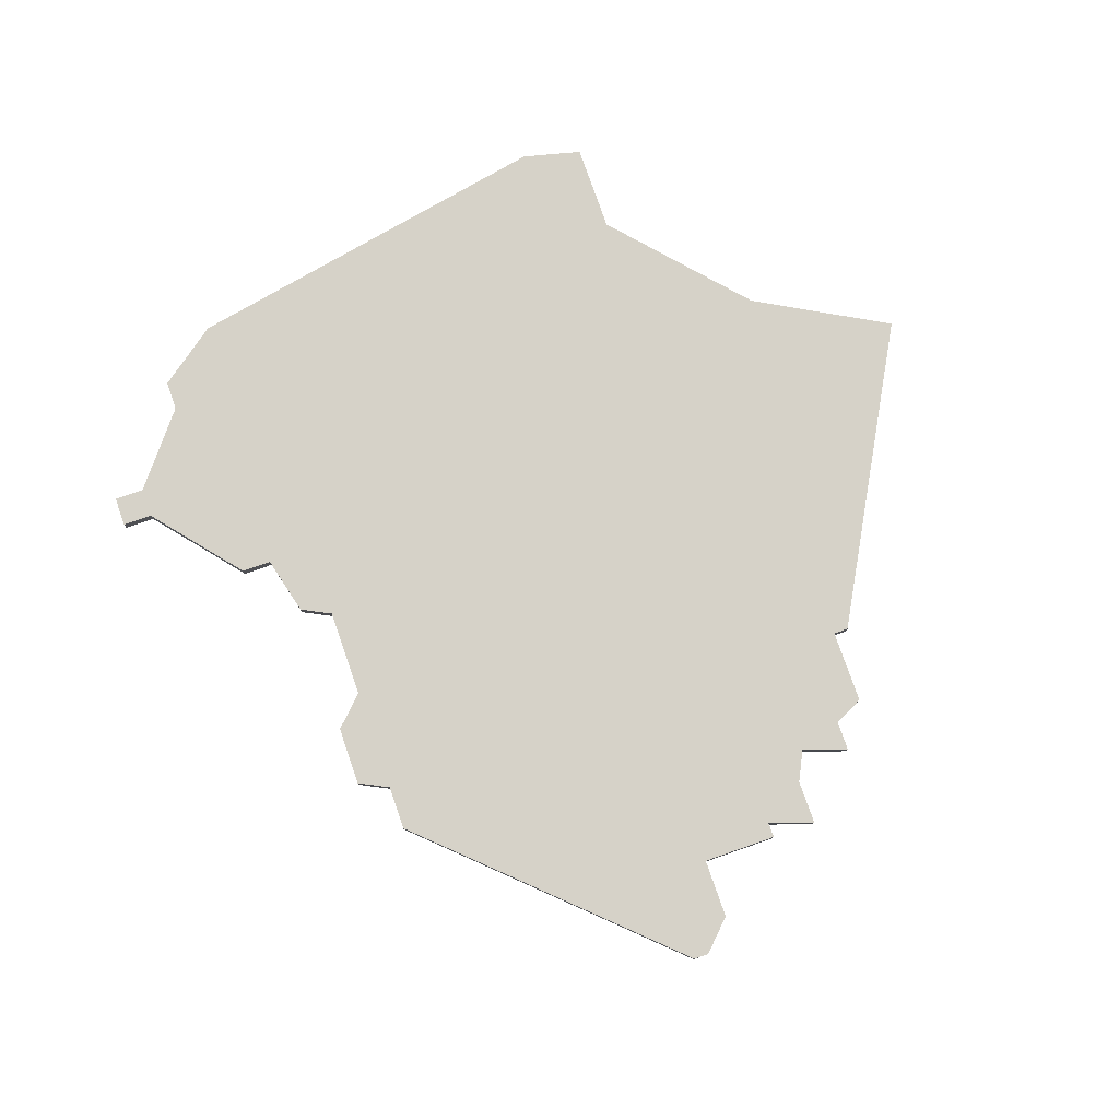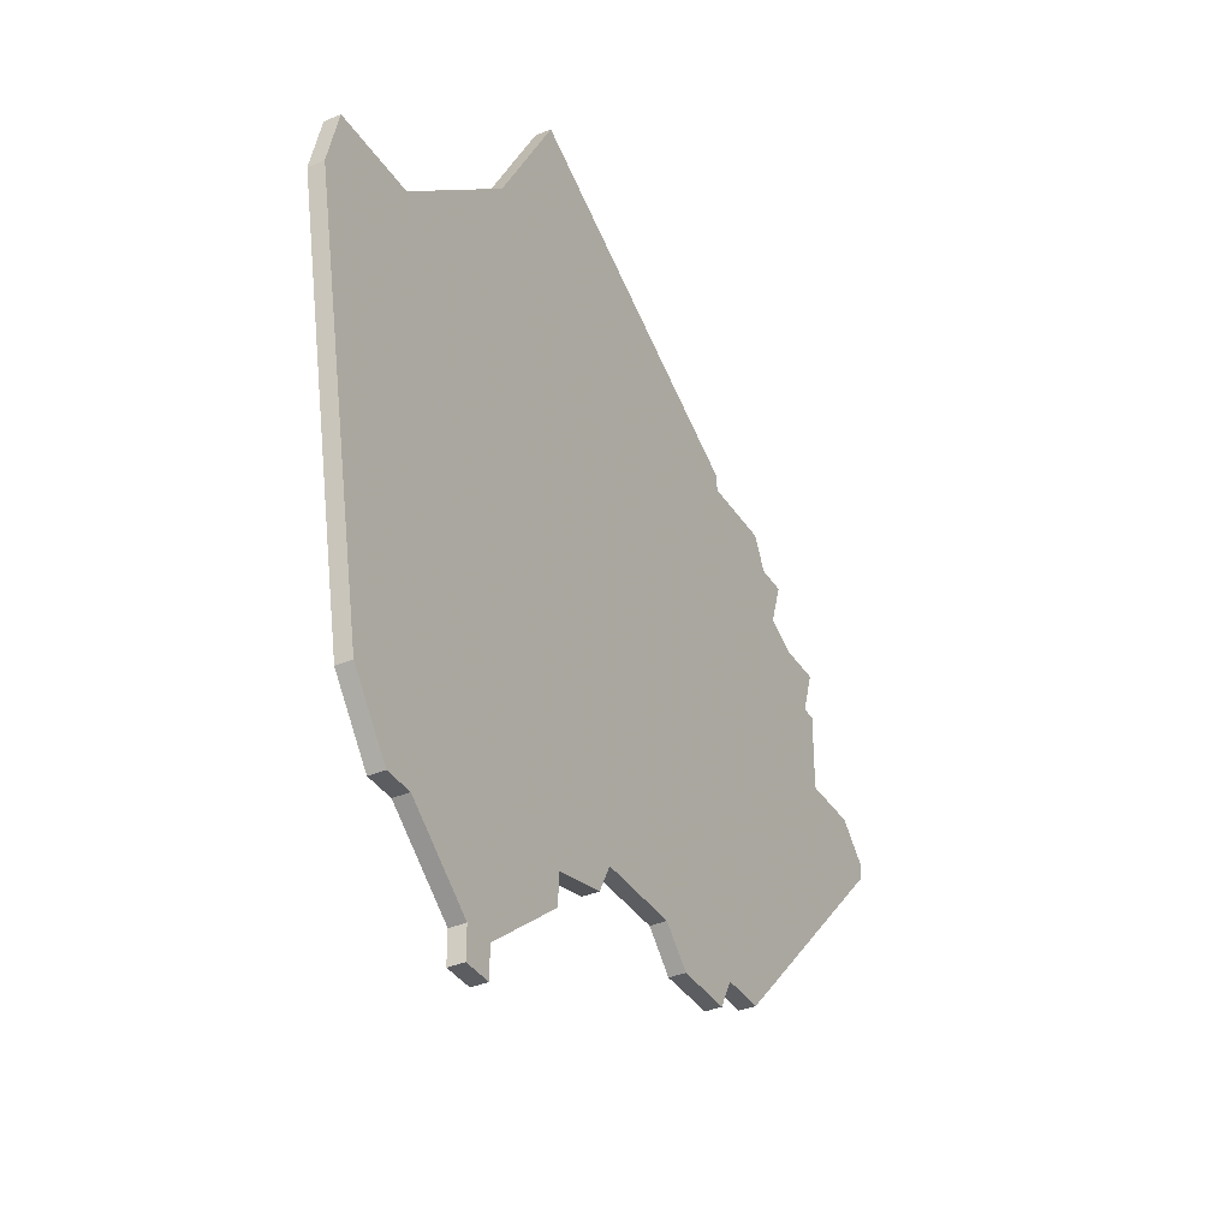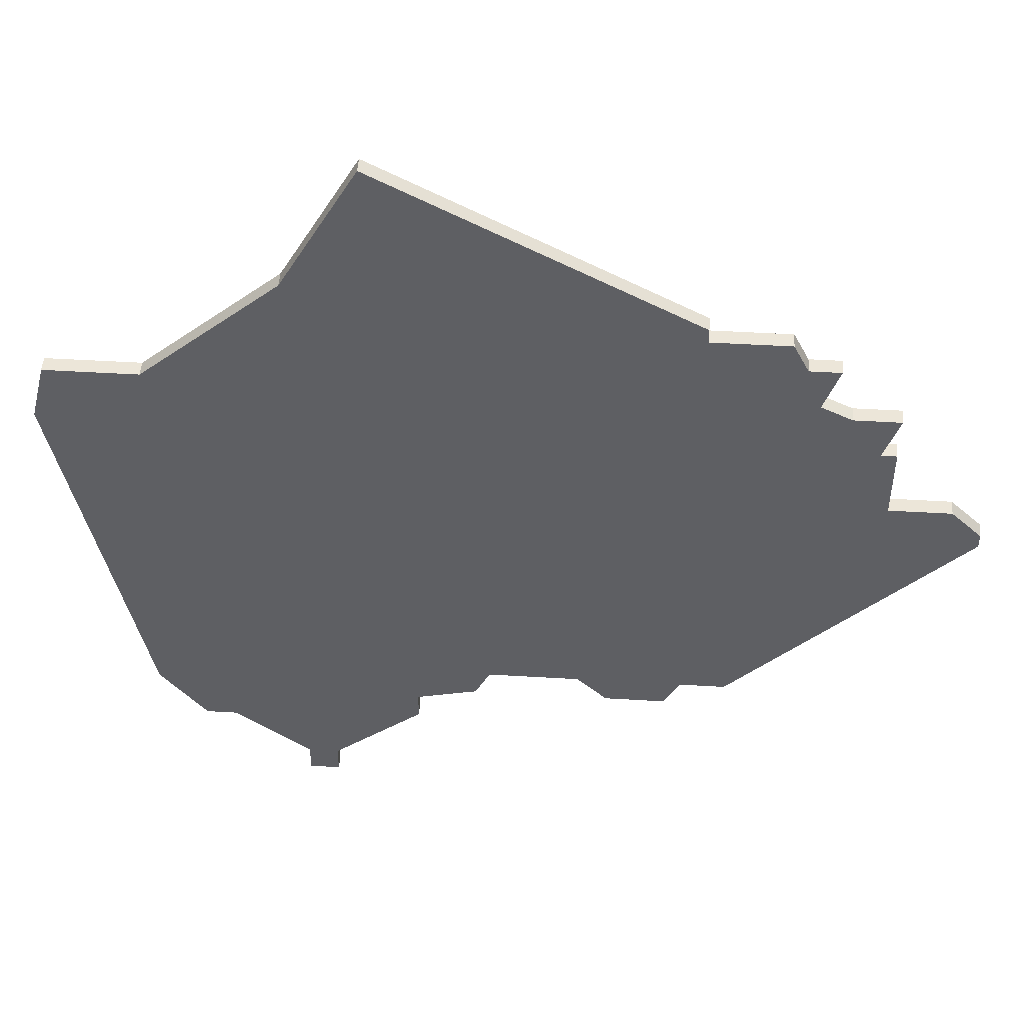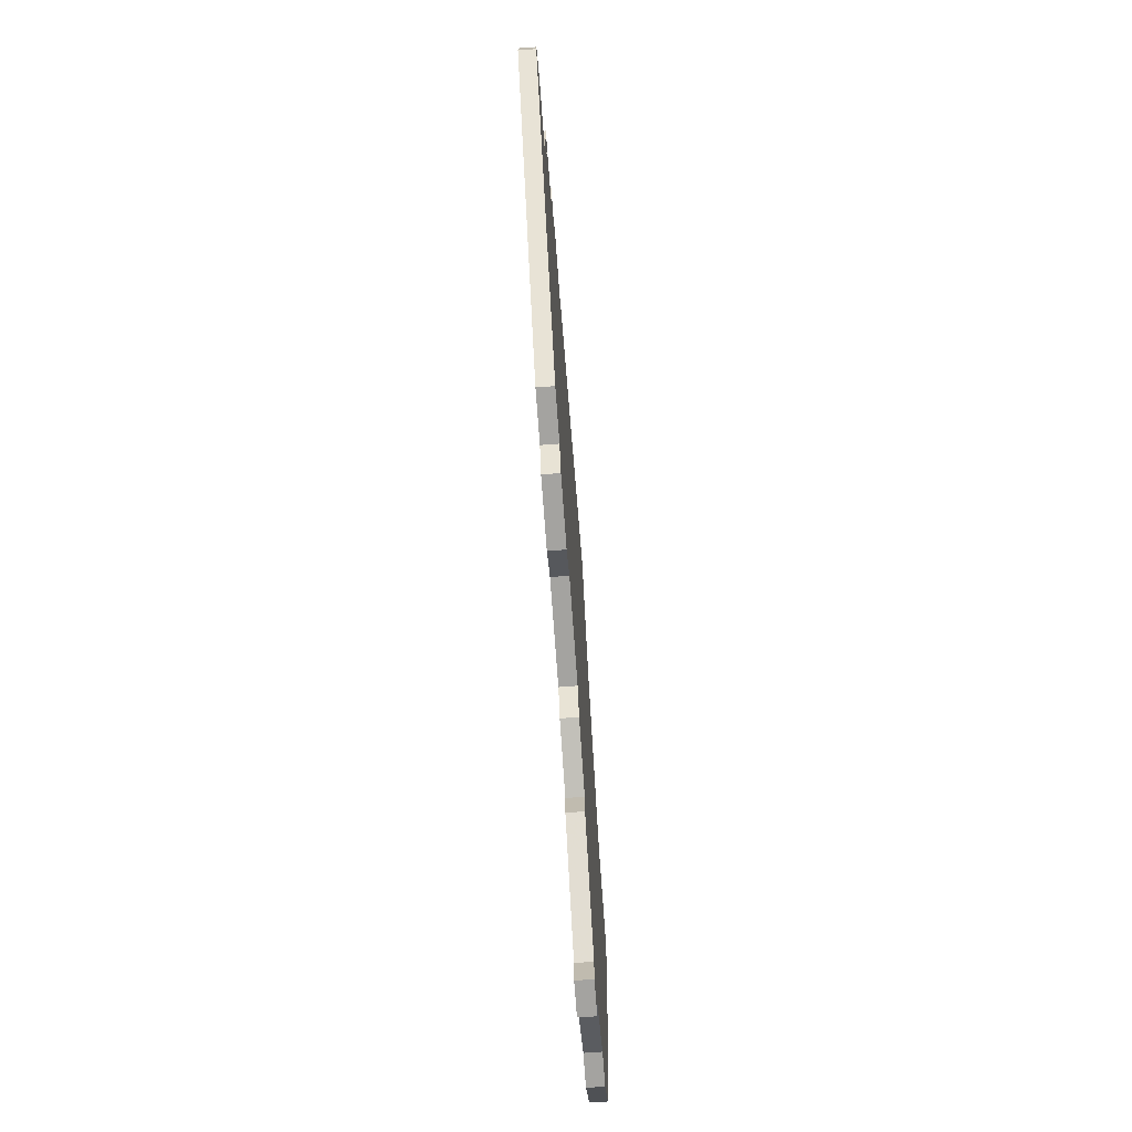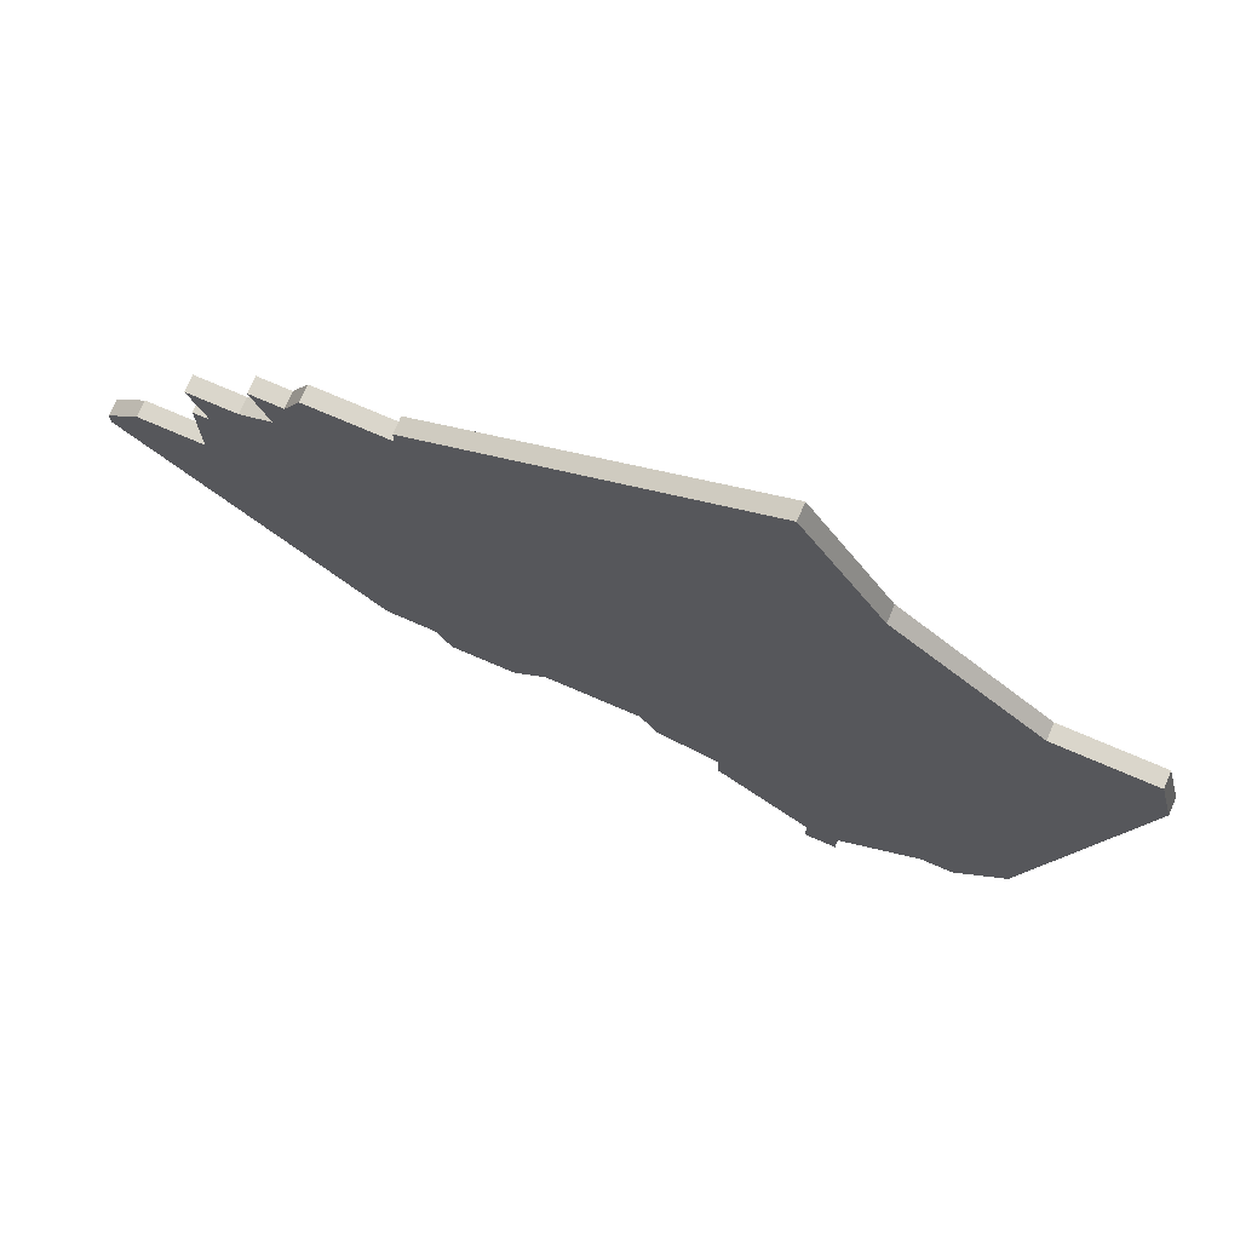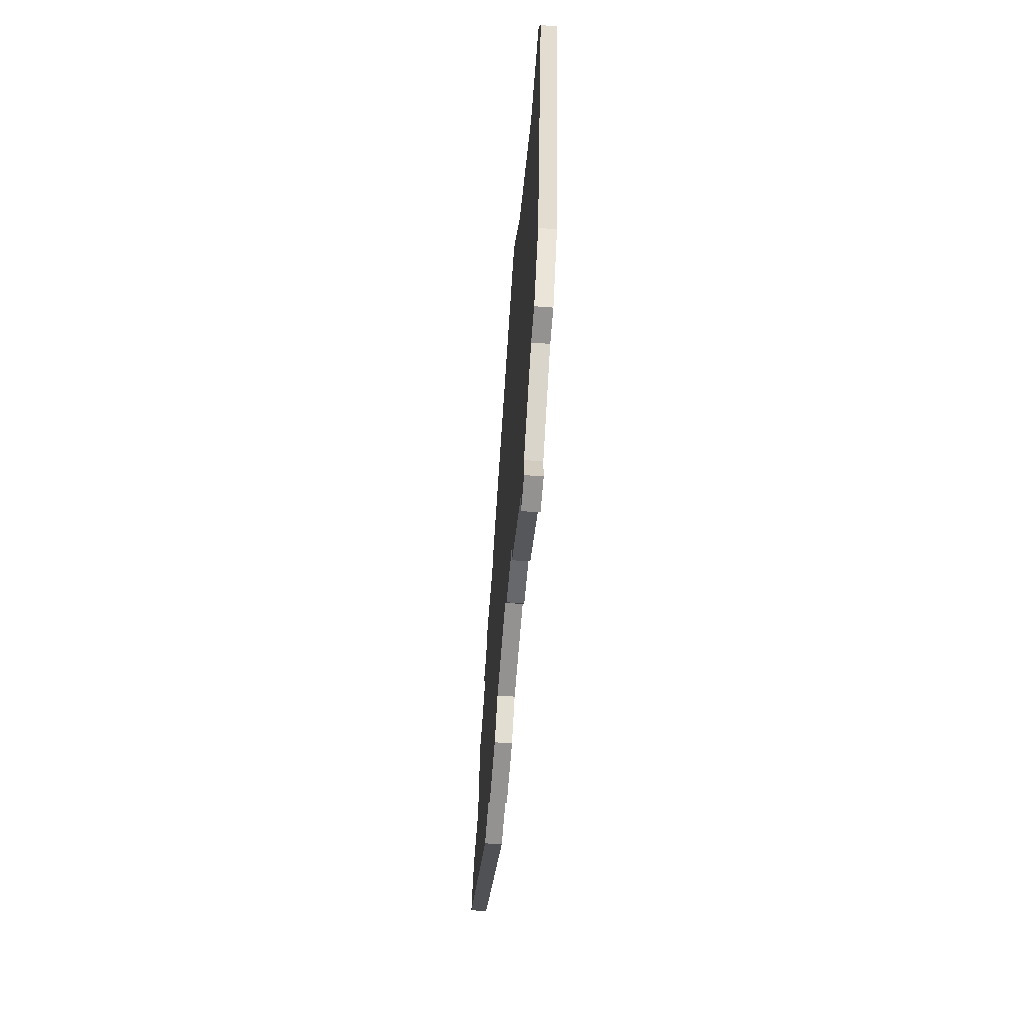
<metadata>
{"format":"obj","ext":"obj","renderer":"f3d","projection":"perspective","resolution":1024,"background":"white","views":[{"elev":77.9,"azim":70.8,"up":"+Z"},{"elev":-36.6,"azim":-61.2,"up":"+Y"},{"elev":49.0,"azim":3.8,"up":"+Y"},{"elev":-73.0,"azim":94.1,"up":"+Y"},{"elev":73.9,"azim":-156.7,"up":"+Y"},{"elev":-66.4,"azim":-94.4,"up":"+Y"}]}
</metadata>
<code>
v 932 -235 0
v 927 -244 0
v 918 -252 0
v 912 -252 0
v 911 -256 0
v 916 -282 0
v 919 -286 0
v 921 -286 0
v 926 -290 0
v 926 -292 0
v 928 -292 0
v 928 -290 0
v 934 -285 0
v 934 -283 0
v 938 -282 0
v 939 -280 0
v 945 -280 0
v 947 -282 0
v 951 -282 0
v 952 -280 0
v 955 -280 0
v 970 -264 0
v 970 -263 0
v 968 -261 0
v 964 -261 0
v 964 -256 0
v 963 -256 0
v 964 -253 0
v 961 -253 0
v 959 -252 0
v 960 -249 0
v 958 -249 0
v 957 -247 0
v 952 -247 0
v 952 -246 0
v 932 -235 1
v 927 -244 1
v 918 -252 1
v 912 -252 1
v 911 -256 1
v 916 -282 1
v 919 -286 1
v 921 -286 1
v 926 -290 1
v 926 -292 1
v 928 -292 1
v 928 -290 1
v 934 -285 1
v 934 -283 1
v 938 -282 1
v 939 -280 1
v 945 -280 1
v 947 -282 1
v 951 -282 1
v 952 -280 1
v 955 -280 1
v 970 -264 1
v 970 -263 1
v 968 -261 1
v 964 -261 1
v 964 -256 1
v 963 -256 1
v 964 -253 1
v 961 -253 1
v 959 -252 1
v 960 -249 1
v 958 -249 1
v 957 -247 1
v 952 -247 1
v 952 -246 1
f 2 1 35
f 5 4 3
f 7 6 5
f 11 10 9
f 14 13 12
f 16 15 14
f 19 18 17
f 22 21 20
f 24 23 22
f 27 26 25
f 29 28 27
f 32 31 30
f 34 33 32
f 2 35 34
f 7 5 3
f 12 11 9
f 20 19 17
f 24 22 20
f 29 27 25
f 34 32 30
f 3 2 34
f 8 7 3
f 12 9 8
f 24 20 17
f 30 29 25
f 3 34 30
f 12 8 3
f 24 17 16
f 3 30 25
f 14 12 3
f 24 16 14
f 14 3 25
f 25 24 14
f 70 36 37
f 38 39 40
f 40 41 42
f 44 45 46
f 47 48 49
f 49 50 51
f 52 53 54
f 55 56 57
f 57 58 59
f 60 61 62
f 62 63 64
f 65 66 67
f 67 68 69
f 69 70 37
f 38 40 42
f 44 46 47
f 52 54 55
f 55 57 59
f 60 62 64
f 65 67 69
f 69 37 38
f 38 42 43
f 43 44 47
f 52 55 59
f 60 64 65
f 65 69 38
f 38 43 47
f 51 52 59
f 60 65 38
f 38 47 49
f 49 51 59
f 60 38 49
f 49 59 60
f 37 36 2
f 2 36 1
f 38 37 3
f 3 37 2
f 39 38 4
f 4 38 3
f 40 39 5
f 5 39 4
f 41 40 6
f 6 40 5
f 42 41 7
f 7 41 6
f 43 42 8
f 8 42 7
f 44 43 9
f 9 43 8
f 45 44 10
f 10 44 9
f 46 45 11
f 11 45 10
f 47 46 12
f 12 46 11
f 48 47 13
f 13 47 12
f 49 48 14
f 14 48 13
f 50 49 15
f 15 49 14
f 51 50 16
f 16 50 15
f 52 51 17
f 17 51 16
f 53 52 18
f 18 52 17
f 54 53 19
f 19 53 18
f 55 54 20
f 20 54 19
f 56 55 21
f 21 55 20
f 57 56 22
f 22 56 21
f 58 57 23
f 23 57 22
f 59 58 24
f 24 58 23
f 60 59 25
f 25 59 24
f 61 60 26
f 26 60 25
f 62 61 27
f 27 61 26
f 63 62 28
f 28 62 27
f 64 63 29
f 29 63 28
f 65 64 30
f 30 64 29
f 66 65 31
f 31 65 30
f 67 66 32
f 32 66 31
f 68 67 33
f 33 67 32
f 69 68 34
f 34 68 33
f 36 70 1
f 1 70 35
f 70 69 35
f 35 69 34

</code>
